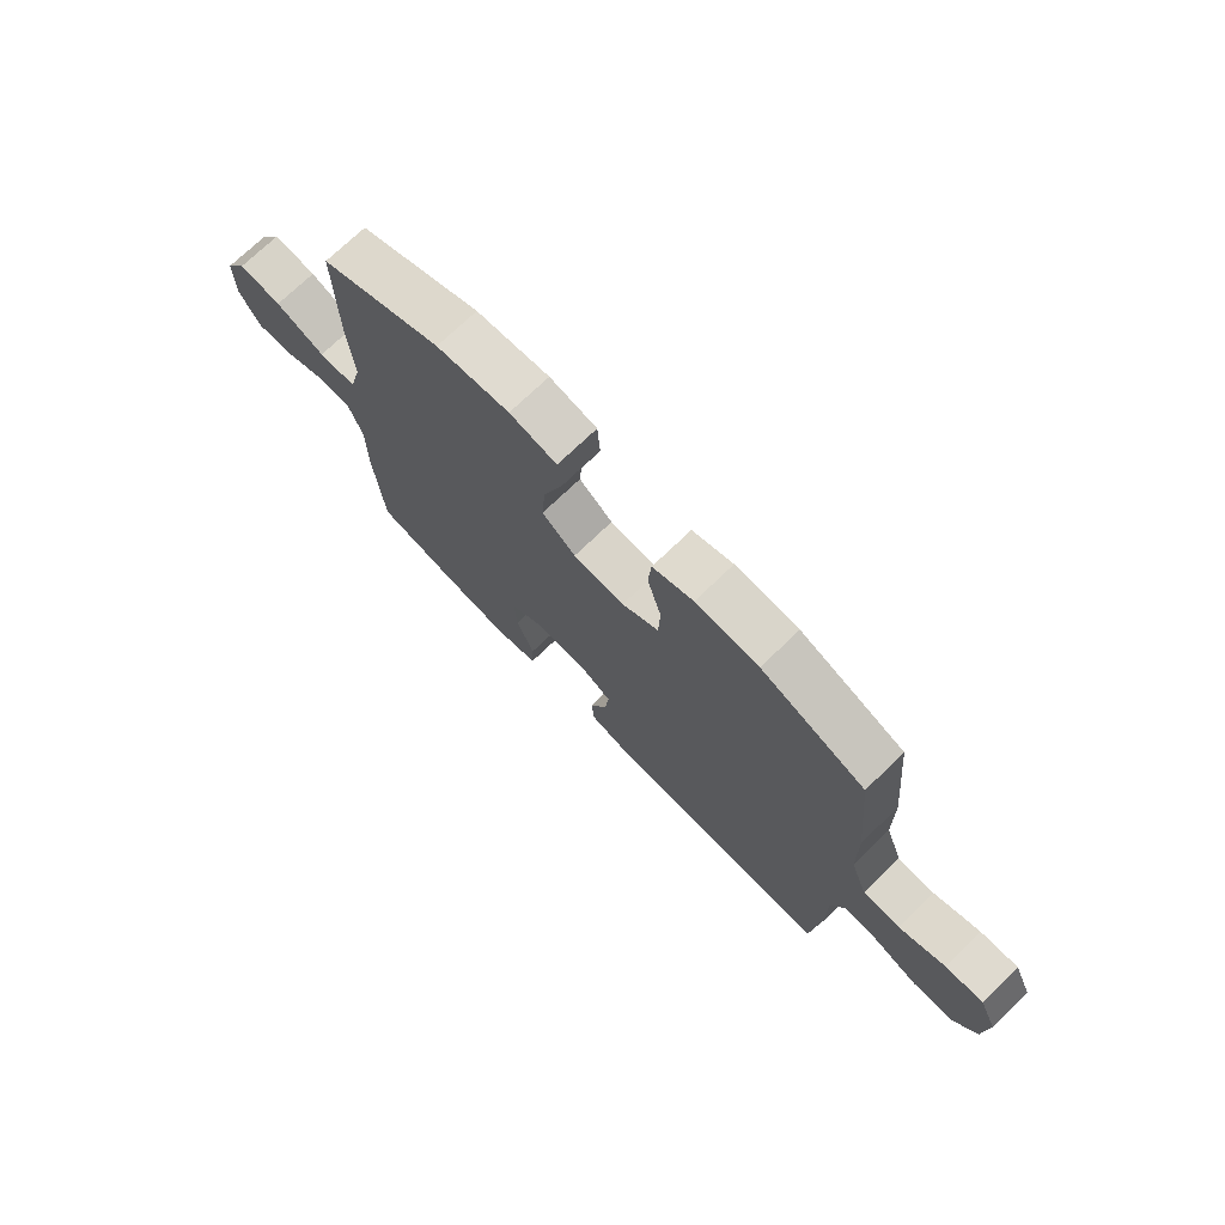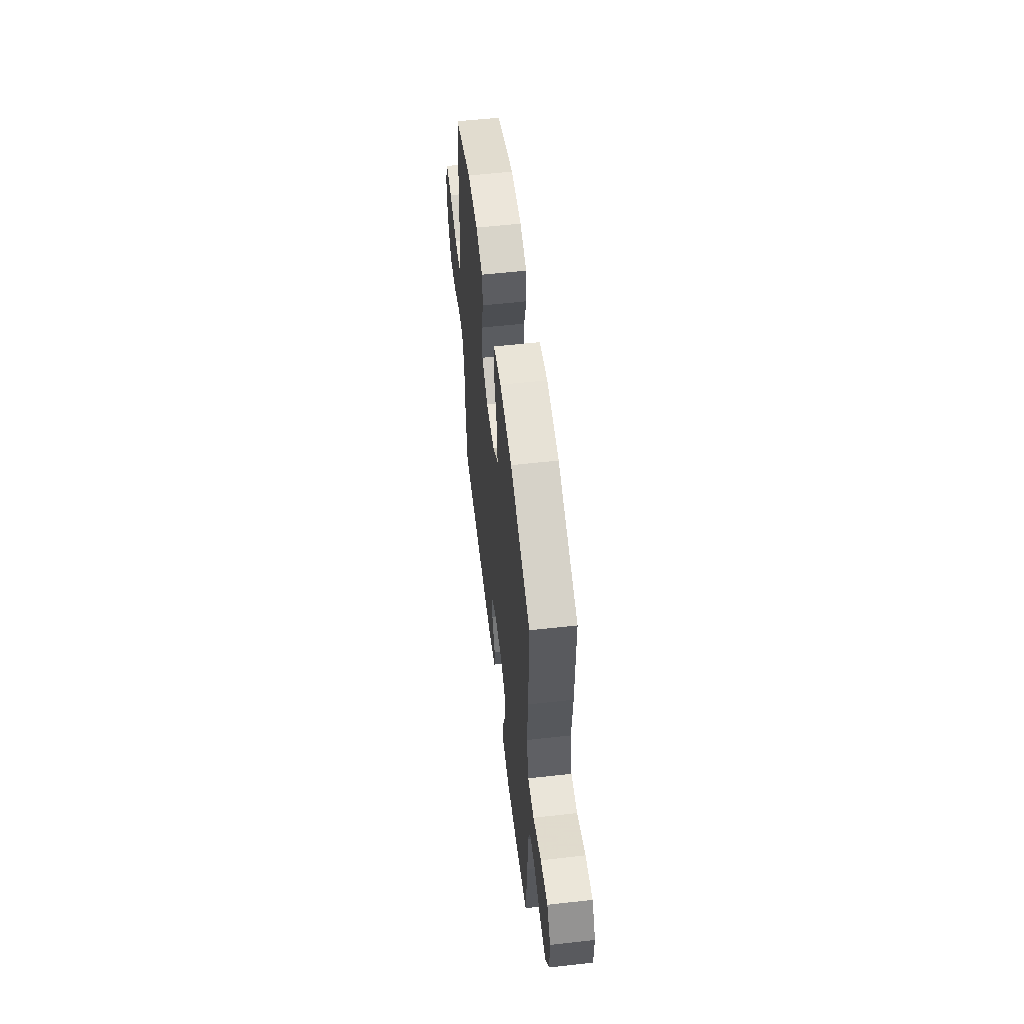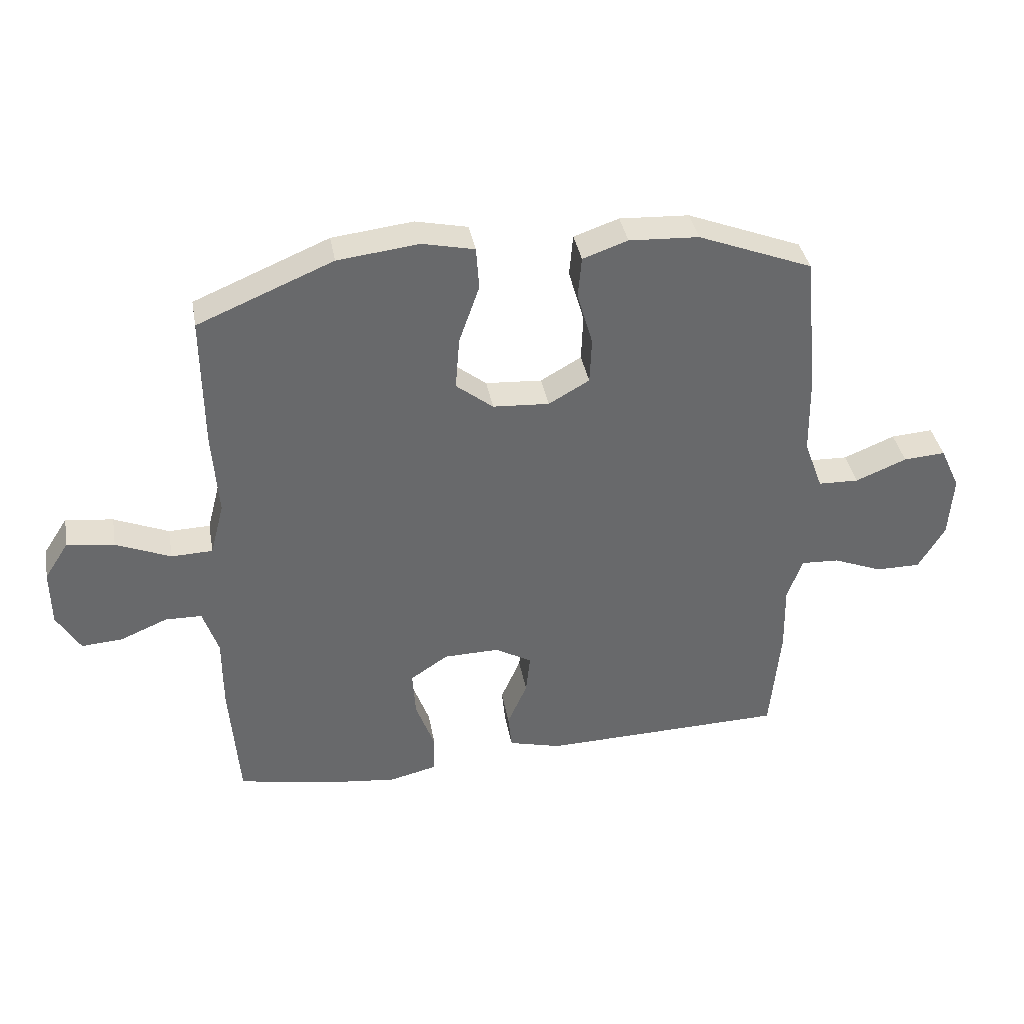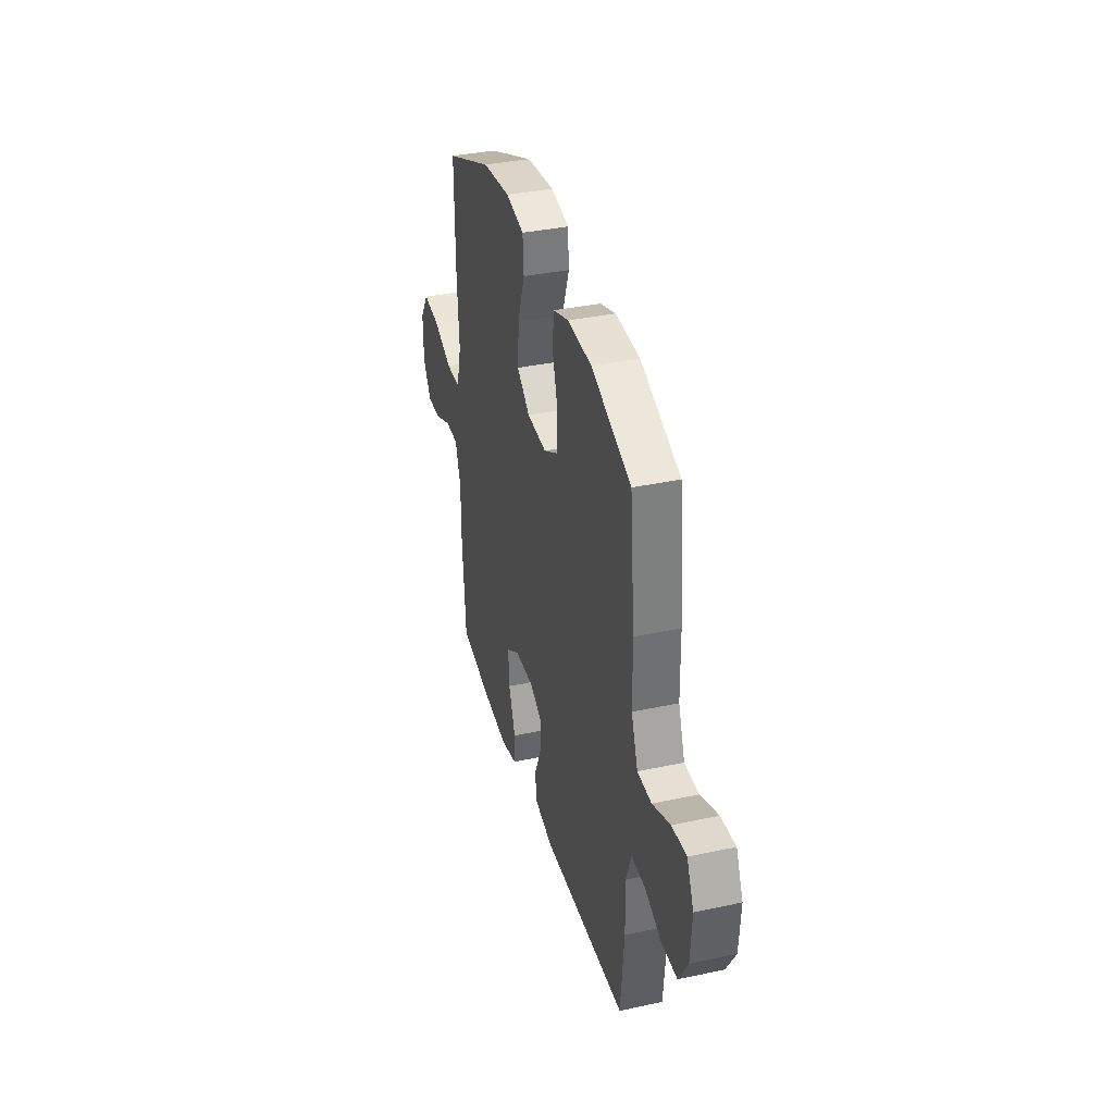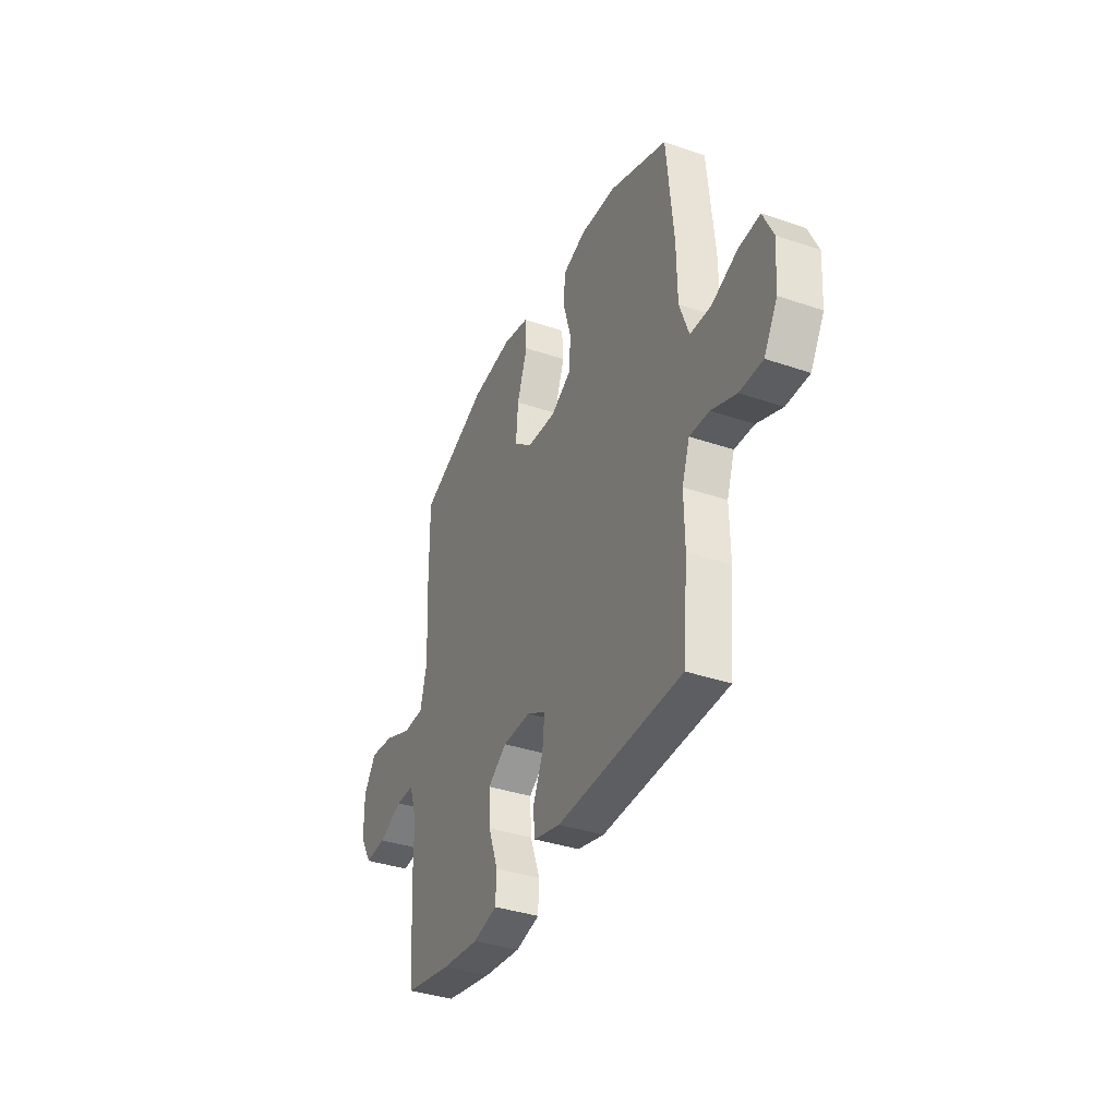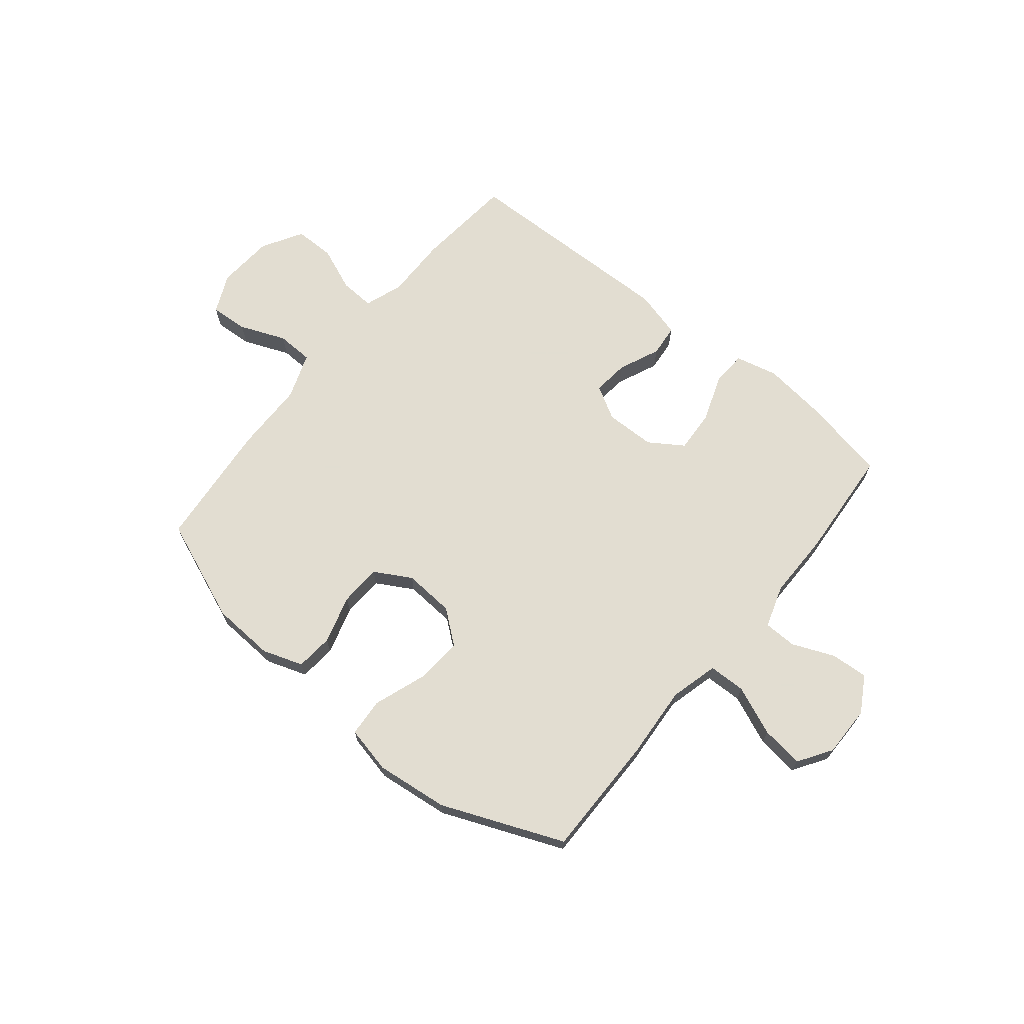
<metadata>
{"format":"obj","ext":"obj","renderer":"f3d","projection":"perspective","resolution":1024,"background":"white","views":[{"elev":72.8,"azim":-134.0,"up":"+Z"},{"elev":56.6,"azim":83.3,"up":"+Z"},{"elev":37.8,"azim":169.8,"up":"+Z"},{"elev":36.3,"azim":-105.7,"up":"+Z"},{"elev":-37.0,"azim":-113.8,"up":"+Z"},{"elev":68.6,"azim":39.4,"up":"+Y"}]}
</metadata>
<code>
v -0.5 0.07 0.5
v -0.309 0.07 0.575
v -0.193 0.07 0.581
v -0.118 0.07 0.555
v -0.112 0.07 0.486
v -0.138 0.07 0.396
v -0.135 0.07 0.319
v -0.067 0.07 0.28
v 0.027 0.07 0.286
v 0.089 0.07 0.335
v 0.082 0.07 0.423
v 0.048 0.07 0.52
v 0.053 0.07 0.591
v 0.14 0.07 0.61
v 0.275 0.07 0.594
v 0.5 0.07 0.5
v 0.498 0.07 0.273
v 0.488 0.07 0.137
v 0.511 0.07 0.048
v 0.58 0.07 0.046
v 0.671 0.07 0.084
v 0.75 0.07 0.094
v 0.79 0.07 0.032
v 0.789 0.07 -0.063
v 0.75 0.07 -0.129
v 0.681 0.07 -0.124
v 0.603 0.07 -0.091
v 0.542 0.07 -0.092
v 0.516 0.07 -0.17
v 0.516 0.07 -0.293
v 0.5 0.07 -0.5
v 0.346 0.07 -0.53
v 0.224 0.07 -0.544
v 0.145 0.07 -0.525
v 0.142 0.07 -0.461
v 0.174 0.07 -0.373
v 0.179 0.07 -0.295
v 0.116 0.07 -0.253
v 0.024 0.07 -0.251
v -0.038 0.07 -0.286
v -0.031 0.07 -0.353
v 0.002 0.07 -0.429
v -0.004 0.07 -0.488
v -0.092 0.07 -0.511
v -0.5 0.07 -0.5
v -0.517 0.07 -0.316
v -0.515 0.07 -0.202
v -0.54 0.07 -0.13
v -0.604 0.07 -0.133
v -0.686 0.07 -0.166
v -0.761 0.07 -0.166
v -0.805 0.07 -0.091
v -0.812 0.07 0.014
v -0.779 0.07 0.086
v -0.709 0.07 0.081
v -0.624 0.07 0.046
v -0.556 0.07 0.048
v -0.525 0.07 0.133
v -0.523 0.07 0.266
v -0.5 0 0.5
v -0.309 0 0.575
v -0.193 0 0.581
v -0.118 0 0.555
v -0.112 0 0.486
v -0.138 0 0.396
v -0.135 0 0.319
v -0.067 0 0.28
v 0.027 0 0.286
v 0.089 0 0.335
v 0.082 0 0.423
v 0.048 0 0.52
v 0.053 0 0.591
v 0.14 0 0.61
v 0.275 0 0.594
v 0.5 0 0.5
v 0.498 0 0.273
v 0.488 0 0.137
v 0.511 0 0.048
v 0.58 0 0.046
v 0.671 0 0.084
v 0.75 0 0.094
v 0.79 0 0.032
v 0.789 0 -0.063
v 0.75 0 -0.129
v 0.681 0 -0.124
v 0.603 0 -0.091
v 0.542 0 -0.092
v 0.516 0 -0.17
v 0.516 0 -0.293
v 0.5 0 -0.5
v 0.346 0 -0.53
v 0.224 0 -0.544
v 0.145 0 -0.525
v 0.142 0 -0.461
v 0.174 0 -0.373
v 0.179 0 -0.295
v 0.116 0 -0.253
v 0.024 0 -0.251
v -0.038 0 -0.286
v -0.031 0 -0.353
v 0.002 0 -0.429
v -0.004 0 -0.488
v -0.092 0 -0.511
v -0.5 0 -0.5
v -0.517 0 -0.316
v -0.515 0 -0.202
v -0.54 0 -0.13
v -0.604 0 -0.133
v -0.686 0 -0.166
v -0.761 0 -0.166
v -0.805 0 -0.091
v -0.812 0 0.014
v -0.779 0 0.086
v -0.709 0 0.081
v -0.624 0 0.046
v -0.556 0 0.048
v -0.525 0 0.133
v -0.523 0 0.266
f 4 5 6
f 3 4 6
f 2 3 6
f 1 2 6
f 59 1 6
f 58 59 6
f 57 58 6 7
f 54 55 56
f 53 54 56
f 52 53 56
f 51 52 56
f 50 51 56
f 49 50 56
f 48 49 56 57
f 57 7 8
f 48 57 8
f 47 48 8
f 45 46 47
f 44 45 47
f 43 44 47
f 42 43 47
f 41 42 47
f 40 41 47
f 47 8 9
f 40 47 9
f 39 40 9
f 34 35 36
f 33 34 36
f 32 33 36
f 31 32 36
f 30 31 36
f 29 30 36
f 28 29 36 37
f 25 26 27
f 24 25 27
f 23 24 27
f 22 23 27
f 21 22 27
f 20 21 27
f 19 20 27 28
f 28 37 38
f 19 28 38
f 18 19 38
f 16 17 18
f 15 16 18
f 14 15 18
f 13 14 18
f 12 13 18
f 11 12 18
f 39 9 10
f 38 39 10
f 18 38 10
f 10 11 18
f 65 64 63
f 65 63 62
f 65 62 61
f 65 61 60
f 65 60 118
f 65 118 117
f 66 65 117 116
f 115 114 113
f 115 113 112
f 115 112 111
f 115 111 110
f 115 110 109
f 115 109 108
f 116 115 108 107
f 67 66 116
f 67 116 107
f 67 107 106
f 106 105 104
f 106 104 103
f 106 103 102
f 106 102 101
f 106 101 100
f 106 100 99
f 68 67 106
f 68 106 99
f 68 99 98
f 95 94 93
f 95 93 92
f 95 92 91
f 95 91 90
f 95 90 89
f 95 89 88
f 96 95 88 87
f 86 85 84
f 86 84 83
f 86 83 82
f 86 82 81
f 86 81 80
f 86 80 79
f 87 86 79 78
f 97 96 87
f 97 87 78
f 97 78 77
f 77 76 75
f 77 75 74
f 77 74 73
f 77 73 72
f 77 72 71
f 77 71 70
f 69 68 98
f 69 98 97
f 69 97 77
f 77 70 69
f 1 60 61 2
f 2 61 62 3
f 3 62 63 4
f 4 63 64 5
f 5 64 65 6
f 6 65 66 7
f 7 66 67 8
f 8 67 68 9
f 9 68 69 10
f 10 69 70 11
f 11 70 71 12
f 12 71 72 13
f 13 72 73 14
f 14 73 74 15
f 15 74 75 16
f 16 75 76 17
f 17 76 77 18
f 18 77 78 19
f 19 78 79 20
f 20 79 80 21
f 21 80 81 22
f 22 81 82 23
f 23 82 83 24
f 24 83 84 25
f 25 84 85 26
f 26 85 86 27
f 27 86 87 28
f 28 87 88 29
f 29 88 89 30
f 30 89 90 31
f 31 90 91 32
f 32 91 92 33
f 33 92 93 34
f 34 93 94 35
f 35 94 95 36
f 36 95 96 37
f 37 96 97 38
f 38 97 98 39
f 39 98 99 40
f 40 99 100 41
f 41 100 101 42
f 42 101 102 43
f 43 102 103 44
f 44 103 104 45
f 45 104 105 46
f 46 105 106 47
f 47 106 107 48
f 48 107 108 49
f 49 108 109 50
f 50 109 110 51
f 51 110 111 52
f 52 111 112 53
f 53 112 113 54
f 54 113 114 55
f 55 114 115 56
f 56 115 116 57
f 57 116 117 58
f 58 117 118 59
f 59 118 60 1

</code>
